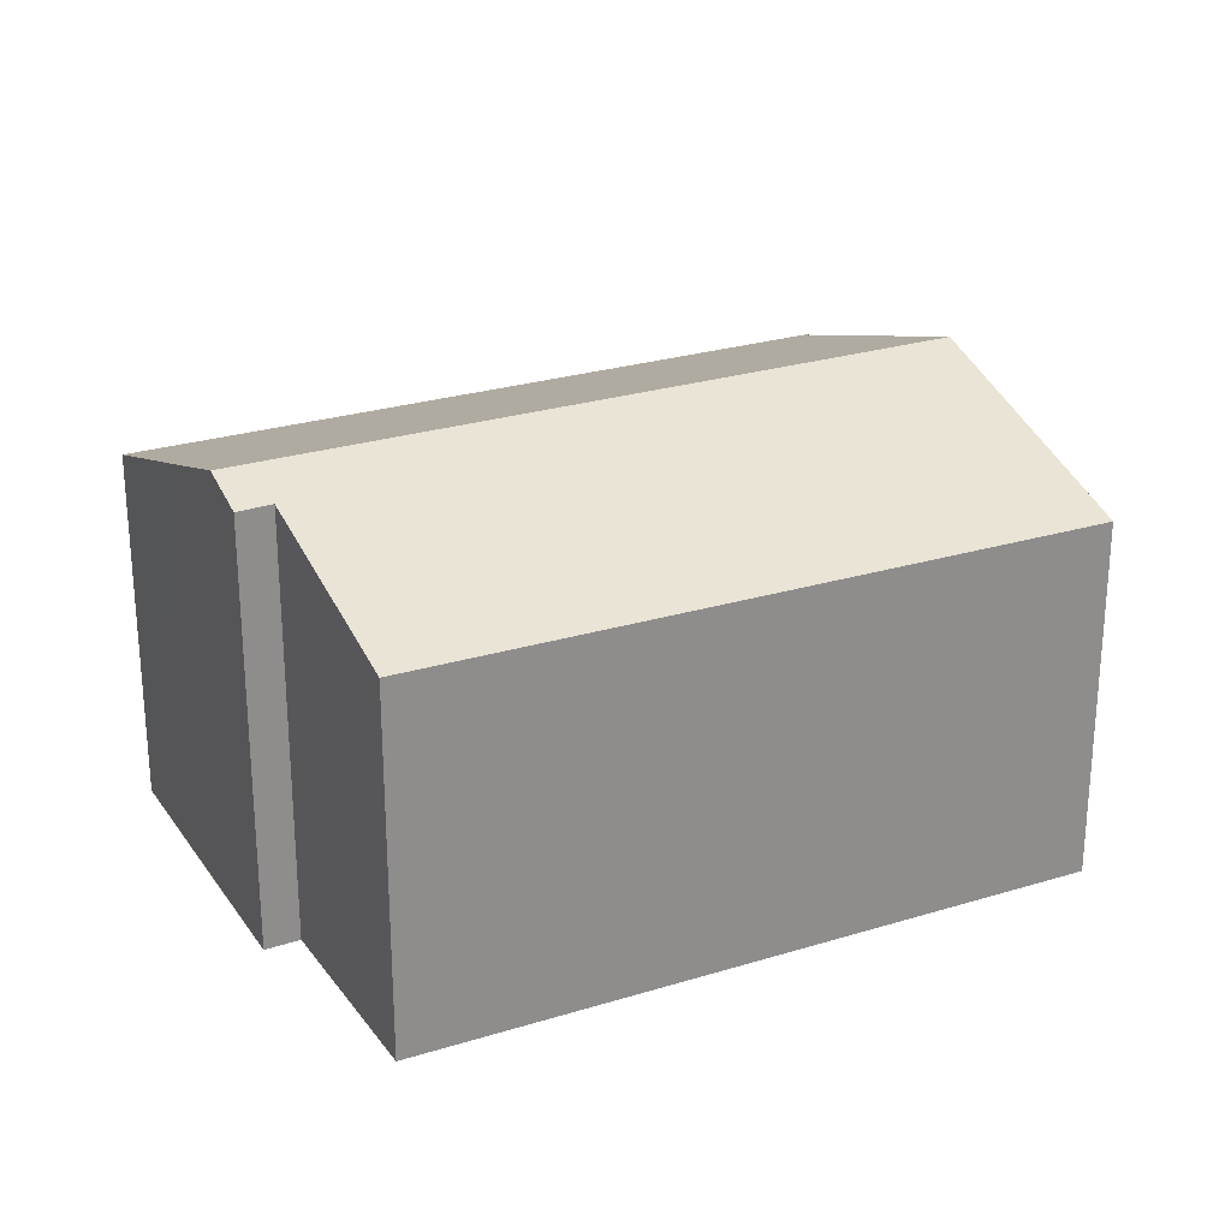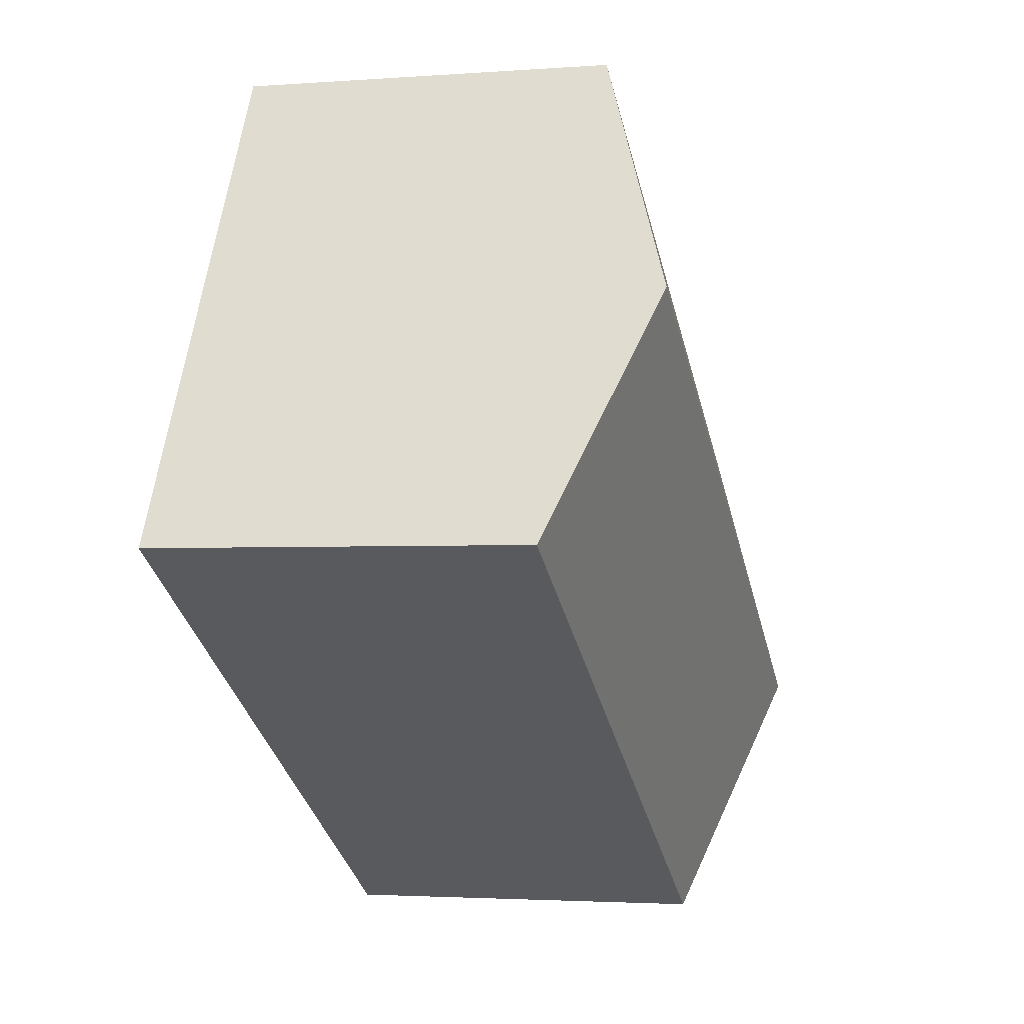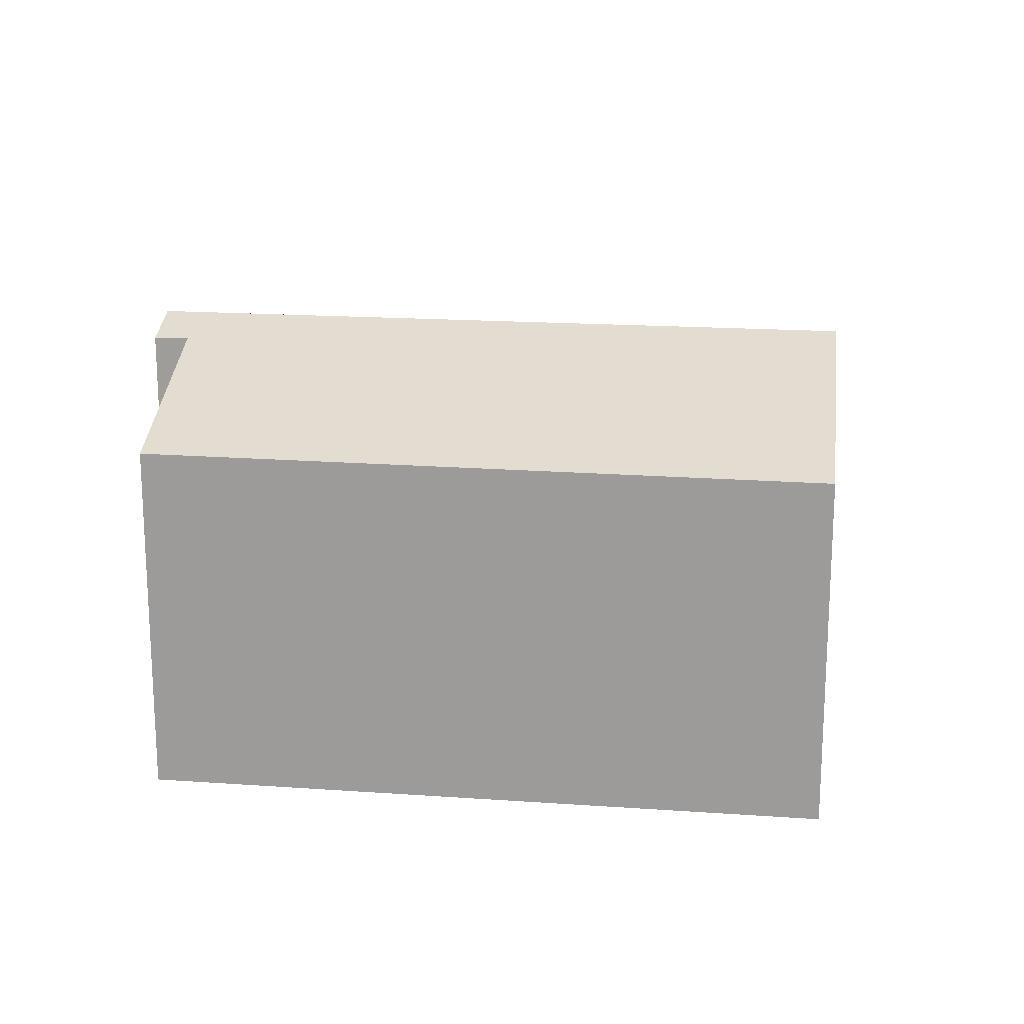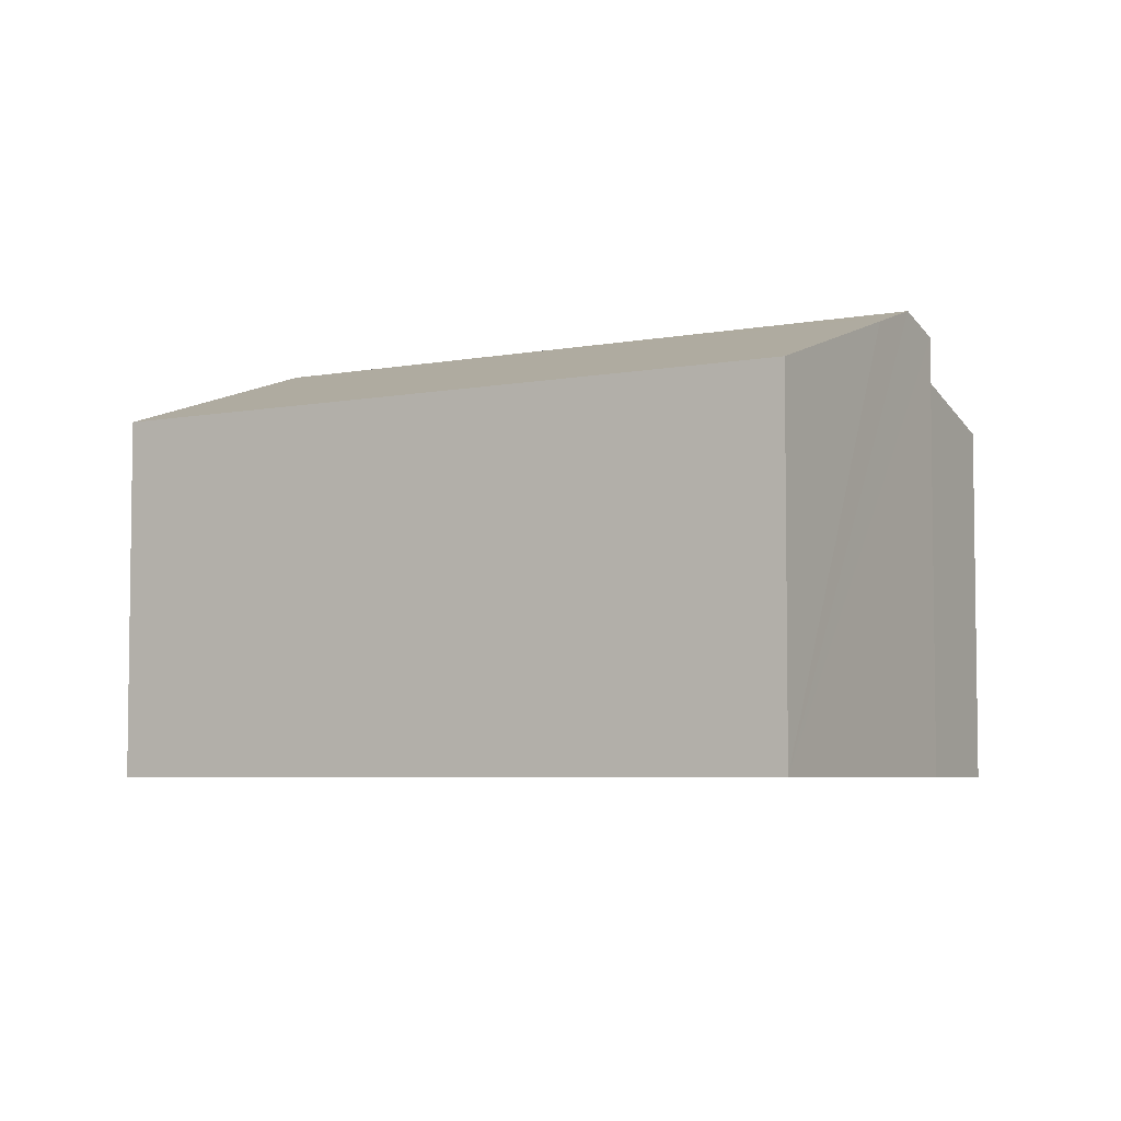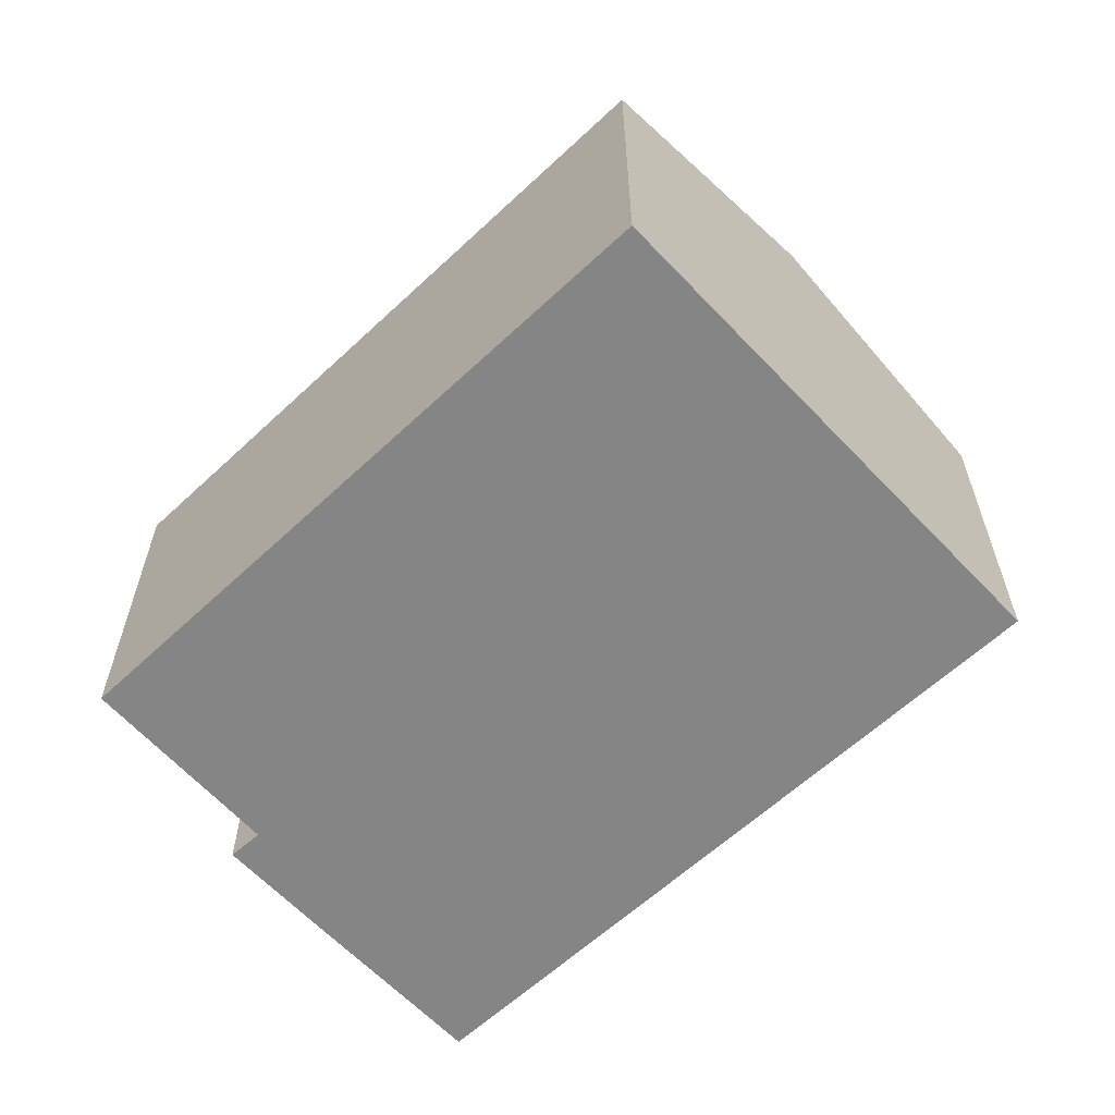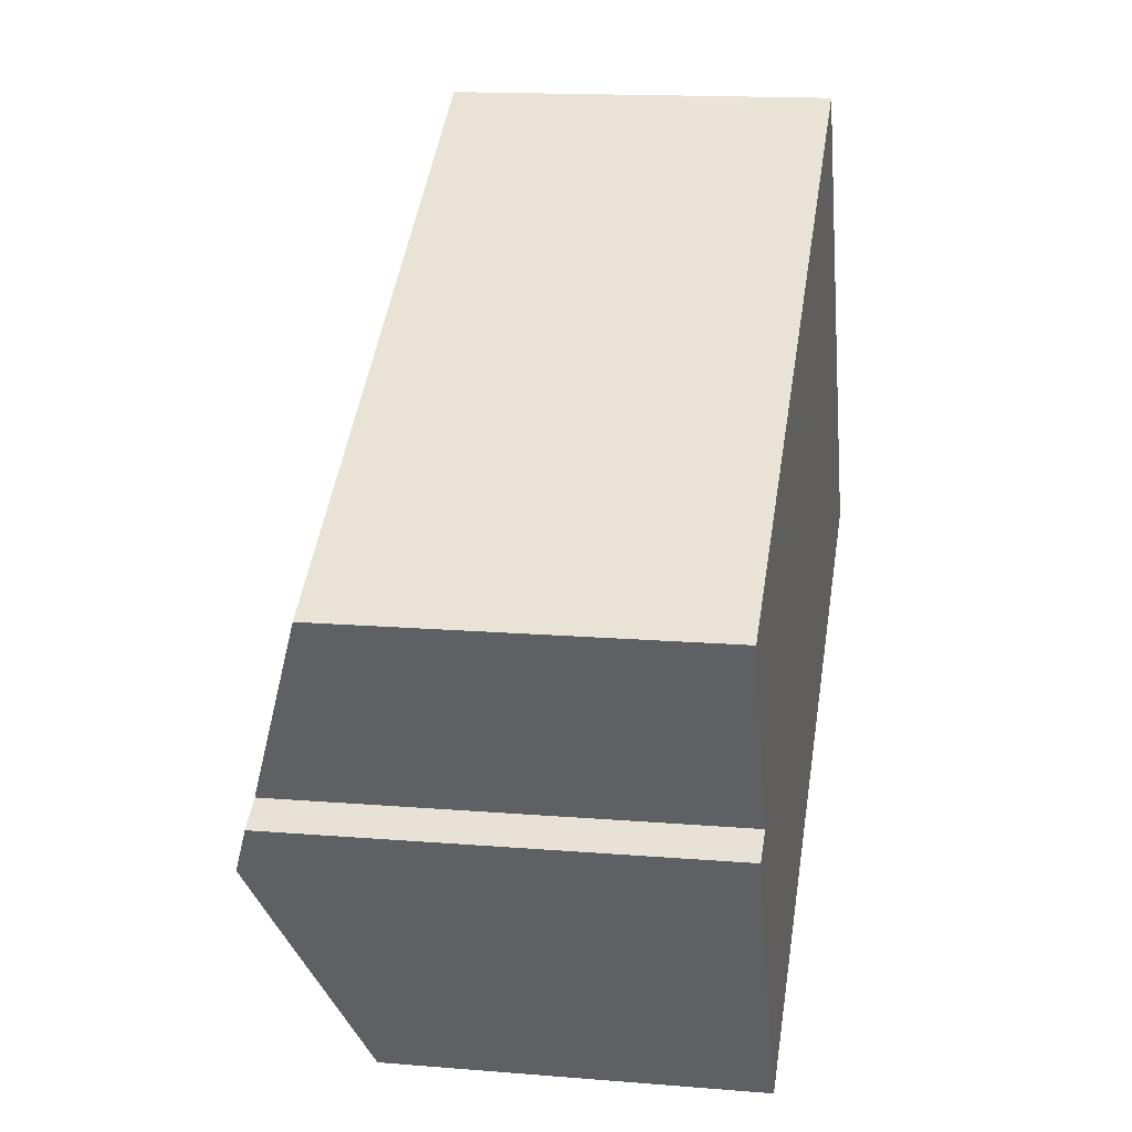
<metadata>
{"format":"obj","ext":"obj","renderer":"f3d","projection":"perspective","resolution":1024,"background":"white","views":[{"elev":25.8,"azim":-56.8,"up":"+Y"},{"elev":-2.6,"azim":105.0,"up":"+Z"},{"elev":18.6,"azim":-22.9,"up":"+Y"},{"elev":-5.2,"azim":-178.7,"up":"+Y"},{"elev":-61.9,"azim":13.0,"up":"+Y"},{"elev":15.2,"azim":-80.0,"up":"+Z"}]}
</metadata>
<code>
v  3.383 10.95 -7.986
v  22.47 9.314 -2.92
v  6.006 9.314 -12.5
v  18.97 11.49 3.093
v  2.962 11.22 -7.248
v  2.522 11.49 -6.477
v  15.45 9.296 9.155
v  2.64 11.06 -4.804
v  0 9.342 5.72e-16
v  1.823 11.05 -5.252
v  2.64 2.942e-16 -4.804
v  1.823 3.216e-16 -5.252
v  0 0 0
v  15.45 -5.606e-16 9.155
v  6.006 7.653e-16 -12.5
v  2.962 4.438e-16 -7.248
v  3.383 4.89e-16 -7.986
v  2.522 3.966e-16 -6.477
v  18.97 -1.894e-16 3.093
v  22.47 1.788e-16 -2.92
g defaultobject
f 1 2 3
f 2 1 4
f 4 1 5
f 4 5 6
f 7 8 9
f 8 6 10
f 6 8 4
f 4 8 7
f 10 11 8
f 11 10 12
f 13 7 9
f 7 13 14
f 11 9 8
f 9 11 13
f 15 1 3
f 1 15 5
f 5 15 6
f 6 15 10
f 10 15 12
f 12 15 16
f 16 15 17
f 12 16 18
f 14 4 7
f 4 14 2
f 2 14 19
f 2 19 20
f 20 3 2
f 3 20 15
f 13 19 14
f 19 13 20
f 20 13 11
f 20 11 12
f 20 12 18
f 20 18 15
f 15 18 16
f 15 16 17

</code>
